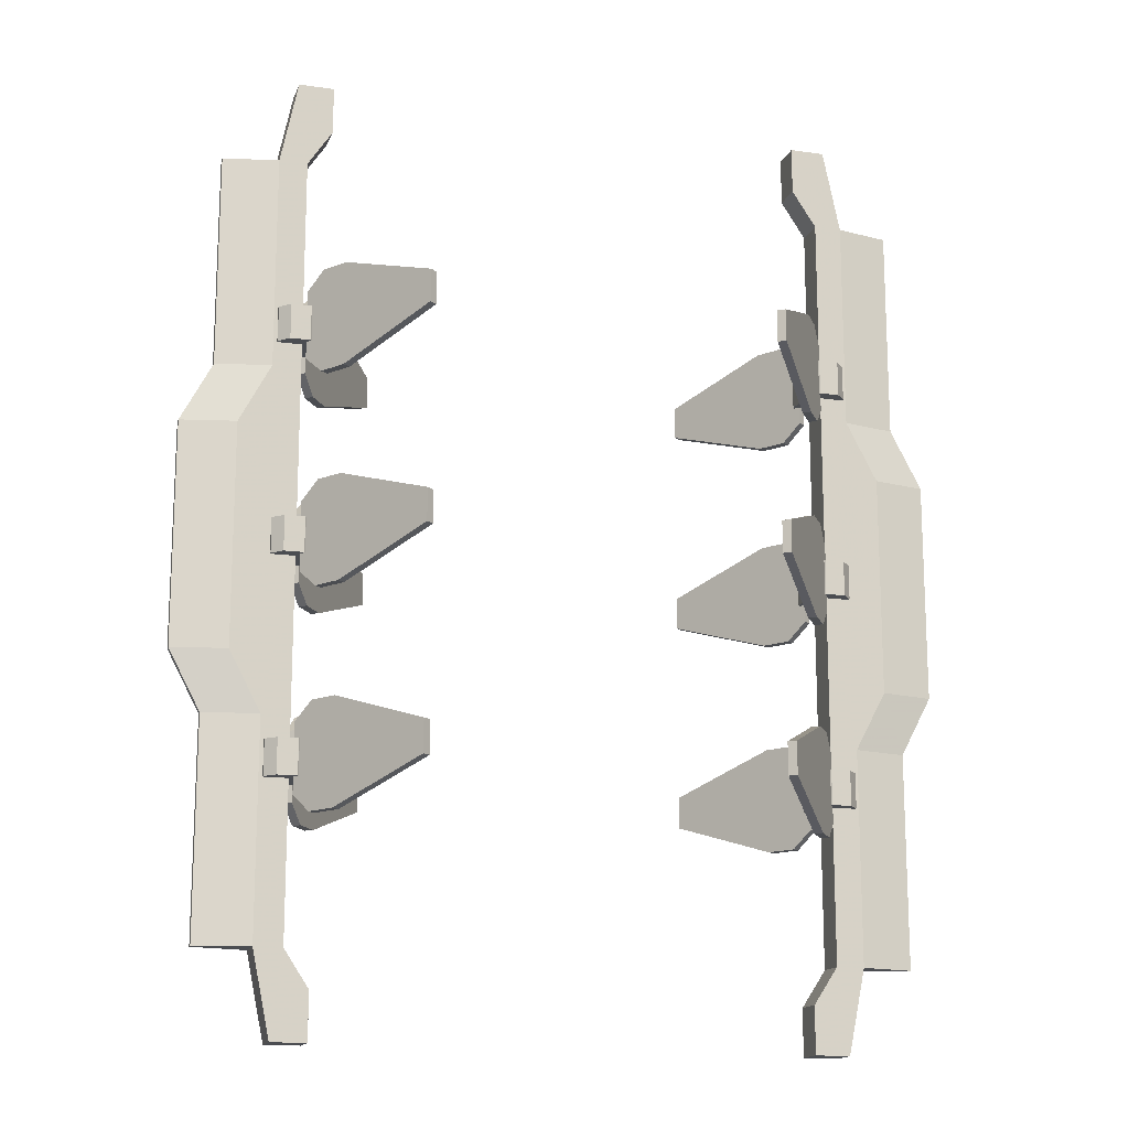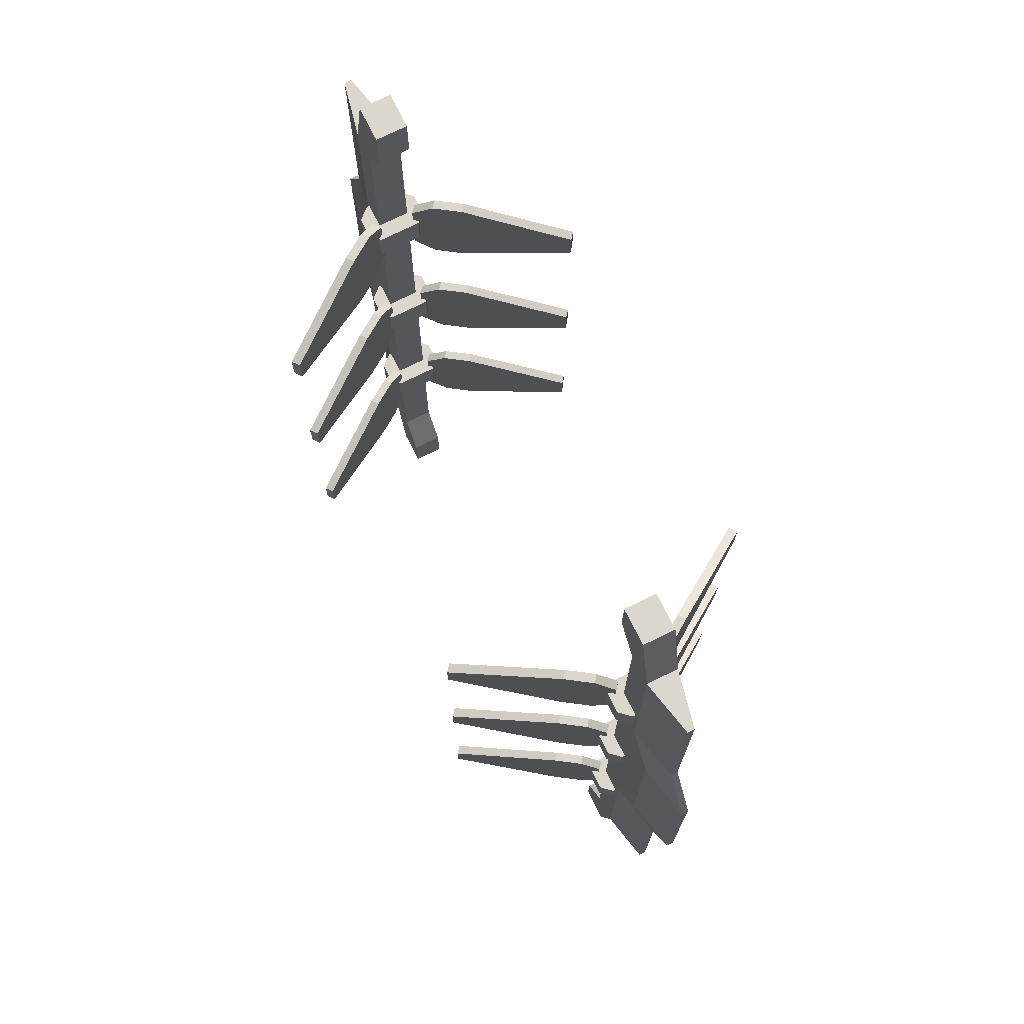
<metadata>
{"format":"obj","ext":"obj","renderer":"f3d","projection":"perspective","resolution":1024,"background":"white","views":[{"elev":-15.7,"azim":163.3,"up":"+Z"},{"elev":73.4,"azim":63.5,"up":"+Z"}]}
</metadata>
<code>
o Jumpgate4_Cube.685
v 482 -29.99 -377.4
v 482 -29.99 -319.9
v 432.8 -48.74 -319.9
v 432.8 -48.74 -377.4
v 482 29.99 -377.4
v 482 29.99 -319.9
v 432.8 48.74 -319.9
v 432.8 48.74 -377.4
v 465.3 -48.74 -377.4
v 465.3 -48.74 -319.9
v 465.3 48.74 -377.4
v 465.3 48.74 -319.9
v 417.5 -34.15 -319.9
v 417.5 -34.15 -377.4
v 417.5 34.15 -319.9
v 417.5 34.15 -377.4
v -482 -29.99 -377.4
v -482 -29.99 -319.9
v -432.8 -48.74 -319.9
v -432.8 -48.74 -377.4
v -482 29.99 -377.4
v -482 29.99 -319.9
v -432.8 48.74 -319.9
v -432.8 48.74 -377.4
v -465.3 -48.74 -377.4
v -465.3 -48.74 -319.9
v -465.3 48.74 -377.4
v -465.3 48.74 -319.9
v -417.5 -34.15 -319.9
v -417.5 -34.15 -377.4
v -417.5 34.15 -319.9
v -417.5 34.15 -377.4
v 418.4 66.48 -433.9
v 418.4 66.48 -263.4
v 406.9 57.13 -263.4
v 406.9 57.13 -433.9
v 390.9 107.2 -433.9
v 390.9 107.2 -263.4
v 379.5 97.82 -263.4
v 379.5 97.82 -433.9
v 437.8 37.71 -405.2
v 437.8 37.71 -292.1
v 426.3 28.37 -292.1
v 426.3 28.37 -405.2
v 289.4 257.7 -375.1
v 289.4 257.7 -322.2
v 278 248.4 -322.2
v 278 248.4 -375.1
v -418.4 66.48 -433.9
v -418.4 66.48 -263.4
v -406.9 57.13 -263.4
v -406.9 57.13 -433.9
v -390.9 107.2 -433.9
v -390.9 107.2 -263.4
v -379.5 97.82 -263.4
v -379.5 97.82 -433.9
v -437.8 37.71 -405.2
v -437.8 37.71 -292.1
v -426.3 28.37 -292.1
v -426.3 28.37 -405.2
v -289.4 257.7 -375.1
v -289.4 257.7 -322.2
v -278 248.4 -322.2
v -278 248.4 -375.1
v 418.4 -66.48 -433.9
v 418.4 -66.48 -263.4
v 406.9 -57.13 -263.4
v 406.9 -57.13 -433.9
v 390.9 -107.2 -433.9
v 390.9 -107.2 -263.4
v 379.5 -97.82 -263.4
v 379.5 -97.82 -433.9
v 437.8 -37.71 -405.2
v 437.8 -37.71 -292.1
v 426.3 -28.37 -292.1
v 426.3 -28.37 -405.2
v 289.4 -257.7 -375.1
v 289.4 -257.7 -322.2
v 278 -248.4 -322.2
v 278 -248.4 -375.1
v -418.4 -66.48 -433.9
v -418.4 -66.48 -263.4
v -406.9 -57.13 -263.4
v -406.9 -57.13 -433.9
v -390.9 -107.2 -433.9
v -390.9 -107.2 -263.4
v -379.5 -97.82 -263.4
v -379.5 -97.82 -433.9
v -437.8 -37.71 -405.2
v -437.8 -37.71 -292.1
v -426.3 -28.37 -292.1
v -426.3 -28.37 -405.2
v -289.4 -257.7 -375.1
v -289.4 -257.7 -322.2
v -278 -248.4 -322.2
v -278 -248.4 -375.1
v 482 -29.99 -28.39
v 482 -29.99 29.17
v 432.8 -48.74 29.17
v 432.8 -48.74 -28.39
v 482 29.99 -28.39
v 482 29.99 29.17
v 432.8 48.74 29.17
v 432.8 48.74 -28.39
v 465.3 -48.74 -28.39
v 465.3 -48.74 29.17
v 465.3 48.74 -28.39
v 465.3 48.74 29.17
v 417.5 -34.15 29.17
v 417.5 -34.15 -28.39
v 417.5 34.15 29.17
v 417.5 34.15 -28.39
v -482 -29.99 -28.39
v -482 -29.99 29.17
v -432.8 -48.74 29.17
v -432.8 -48.74 -28.39
v -482 29.99 -28.39
v -482 29.99 29.17
v -432.8 48.74 29.17
v -432.8 48.74 -28.39
v -465.3 -48.74 -28.39
v -465.3 -48.74 29.17
v -465.3 48.74 -28.39
v -465.3 48.74 29.17
v -417.5 -34.15 29.17
v -417.5 -34.15 -28.39
v -417.5 34.15 29.17
v -417.5 34.15 -28.39
v 418.4 66.48 -84.86
v 418.4 66.48 85.64
v 406.9 57.13 85.64
v 406.9 57.13 -84.86
v 390.9 107.2 -84.86
v 390.9 107.2 85.64
v 379.5 97.82 85.64
v 379.5 97.82 -84.86
v 437.8 37.71 -56.15
v 437.8 37.71 56.93
v 426.3 28.37 56.93
v 426.3 28.37 -56.15
v 289.4 257.7 -26.03
v 289.4 257.7 26.81
v 278 248.4 26.81
v 278 248.4 -26.03
v -418.4 66.48 -84.86
v -418.4 66.48 85.64
v -406.9 57.13 85.64
v -406.9 57.13 -84.86
v -390.9 107.2 -84.86
v -390.9 107.2 85.64
v -379.5 97.82 85.64
v -379.5 97.82 -84.86
v -437.8 37.71 -56.15
v -437.8 37.71 56.93
v -426.3 28.37 56.93
v -426.3 28.37 -56.15
v -289.4 257.7 -26.03
v -289.4 257.7 26.81
v -278 248.4 26.81
v -278 248.4 -26.03
v 418.4 -66.48 -84.86
v 418.4 -66.48 85.64
v 406.9 -57.13 85.64
v 406.9 -57.13 -84.86
v 390.9 -107.2 -84.86
v 390.9 -107.2 85.64
v 379.5 -97.82 85.64
v 379.5 -97.82 -84.86
v 437.8 -37.71 -56.15
v 437.8 -37.71 56.93
v 426.3 -28.37 56.93
v 426.3 -28.37 -56.15
v 289.4 -257.7 -26.03
v 289.4 -257.7 26.81
v 278 -248.4 26.81
v 278 -248.4 -26.03
v -418.4 -66.48 -84.86
v -418.4 -66.48 85.64
v -406.9 -57.13 85.64
v -406.9 -57.13 -84.86
v -390.9 -107.2 -84.86
v -390.9 -107.2 85.64
v -379.5 -97.82 85.64
v -379.5 -97.82 -84.86
v -437.8 -37.71 -56.15
v -437.8 -37.71 56.93
v -426.3 -28.37 56.93
v -426.3 -28.37 -56.15
v -289.4 -257.7 -26.03
v -289.4 -257.7 26.81
v -278 -248.4 26.81
v -278 -248.4 -26.03
v 482 -29.99 319.9
v 482 -29.99 377.5
v 432.8 -48.74 377.5
v 432.8 -48.74 319.9
v 482 29.99 319.9
v 482 29.99 377.5
v 432.8 48.74 377.5
v 432.8 48.74 319.9
v 465.3 -48.74 319.9
v 465.3 -48.74 377.5
v 465.3 48.74 319.9
v 465.3 48.74 377.5
v 417.5 -34.15 377.5
v 417.5 -34.15 319.9
v 417.5 34.15 377.5
v 417.5 34.15 319.9
v -482 -29.99 319.9
v -482 -29.99 377.5
v -432.8 -48.74 377.5
v -432.8 -48.74 319.9
v -482 29.99 319.9
v -482 29.99 377.5
v -432.8 48.74 377.5
v -432.8 48.74 319.9
v -465.3 -48.74 319.9
v -465.3 -48.74 377.5
v -465.3 48.74 319.9
v -465.3 48.74 377.5
v -417.5 -34.15 377.5
v -417.5 -34.15 319.9
v -417.5 34.15 377.5
v -417.5 34.15 319.9
v 418.4 66.48 263.4
v 418.4 66.48 434
v 406.9 57.13 434
v 406.9 57.13 263.4
v 390.9 107.2 263.4
v 390.9 107.2 434
v 379.5 97.82 434
v 379.5 97.82 263.4
v 437.8 37.71 292.2
v 437.8 37.71 405.2
v 426.3 28.37 405.2
v 426.3 28.37 292.2
v 289.4 257.7 322.3
v 289.4 257.7 375.1
v 278 248.4 375.1
v 278 248.4 322.3
v -418.4 66.48 263.4
v -418.4 66.48 434
v -406.9 57.13 434
v -406.9 57.13 263.4
v -390.9 107.2 263.4
v -390.9 107.2 434
v -379.5 97.82 434
v -379.5 97.82 263.4
v -437.8 37.71 292.2
v -437.8 37.71 405.2
v -426.3 28.37 405.2
v -426.3 28.37 292.2
v -289.4 257.7 322.3
v -289.4 257.7 375.1
v -278 248.4 375.1
v -278 248.4 322.3
v 418.4 -66.48 263.4
v 418.4 -66.48 434
v 406.9 -57.13 434
v 406.9 -57.13 263.4
v 390.9 -107.2 263.4
v 390.9 -107.2 434
v 379.5 -97.82 434
v 379.5 -97.82 263.4
v 437.8 -37.71 292.2
v 437.8 -37.71 405.2
v 426.3 -28.37 405.2
v 426.3 -28.37 292.2
v 289.4 -257.7 322.3
v 289.4 -257.7 375.1
v 278 -248.4 375.1
v 278 -248.4 322.3
v -418.4 -66.48 263.4
v -418.4 -66.48 434
v -406.9 -57.13 434
v -406.9 -57.13 263.4
v -390.9 -107.2 263.4
v -390.9 -107.2 434
v -379.5 -97.82 434
v -379.5 -97.82 263.4
v -437.8 -37.71 292.2
v -437.8 -37.71 405.2
v -426.3 -28.37 405.2
v -426.3 -28.37 292.2
v -289.4 -257.7 322.3
v -289.4 -257.7 375.1
v -278 -248.4 375.1
v -278 -248.4 322.3
v 488.4 -25.33 631.9
v 442.3 -25.33 631.9
v 488.4 25.33 631.9
v 442.3 25.33 631.9
v 577.8 -5.791 631.9
v 577.8 5.791 631.9
v 488.4 -25.33 280.3
v 488.4 25.33 280.3
v 577.8 -5.791 280.3
v 577.8 5.791 280.3
v 540.1 -25.33 182.4
v 540.1 25.33 182.4
v 629.5 -5.791 182.4
v 629.5 5.791 182.4
v 459.9 -25.33 770.5
v 459.9 25.33 770.5
v 402.3 -25.33 692.7
v 402.3 25.33 692.7
v 402.3 -25.33 770.5
v 402.3 25.33 770.5
v -488.4 -25.33 631.9
v -442.3 -25.33 631.9
v -488.4 25.33 631.9
v -442.3 25.33 631.9
v -577.8 -5.791 631.9
v -577.8 5.791 631.9
v -488.4 -25.33 280.3
v -488.4 25.33 280.3
v -577.8 -5.791 280.3
v -577.8 5.791 280.3
v -540.1 -25.33 182.4
v -540.1 25.33 182.4
v -629.5 -5.791 182.4
v -629.5 5.791 182.4
v -459.9 -25.33 770.5
v -459.9 25.33 770.5
v -402.3 -25.33 692.7
v -402.3 25.33 692.7
v -402.3 -25.33 770.5
v -402.3 25.33 770.5
v 488.4 -25.33 -631.9
v 442.3 -25.33 -631.9
v 488.4 25.33 -631.9
v 442.3 25.33 -631.9
v 540.1 -25.33 5e-06
v 442.3 -25.33 0.00019
v 540.1 25.33 -5e-06
v 442.3 25.33 0.00011
v 577.8 -5.791 -631.9
v 577.8 5.791 -631.9
v 629.5 -5.791 0
v 629.5 5.791 0
v 488.4 -25.33 -280.3
v 488.4 25.33 -280.3
v 577.8 -5.791 -280.3
v 577.8 5.791 -280.3
v 540.1 -25.33 -182.4
v 540.1 25.33 -182.4
v 629.5 -5.791 -182.4
v 629.5 5.791 -182.4
v 459.9 -25.33 -770.5
v 459.9 25.33 -770.5
v 402.3 -25.33 -692.7
v 402.3 25.33 -692.7
v 402.3 -25.33 -770.5
v 402.3 25.33 -770.5
v -488.4 -25.33 -631.9
v -442.3 -25.33 -631.9
v -488.4 25.33 -631.9
v -442.3 25.33 -631.9
v -540.1 -25.33 5e-06
v -442.3 -25.33 0.00019
v -540.1 25.33 -5e-06
v -442.3 25.33 0.00011
v -577.8 -5.791 -631.9
v -577.8 5.791 -631.9
v -629.5 -5.791 0
v -629.5 5.791 0
v -488.4 -25.33 -280.3
v -488.4 25.33 -280.3
v -577.8 -5.791 -280.3
v -577.8 5.791 -280.3
v -540.1 -25.33 -182.4
v -540.1 25.33 -182.4
v -629.5 -5.791 -182.4
v -629.5 5.791 -182.4
v -459.9 -25.33 -770.5
v -459.9 25.33 -770.5
v -402.3 -25.33 -692.7
v -402.3 25.33 -692.7
v -402.3 -25.33 -770.5
v -402.3 25.33 -770.5
f 259 260 264
f 258 259 263
f 261 264 260
f 258 266 267
f 265 268 267
f 255 254 246
f 242 246 245
f 259 267 260
f 257 258 261
f 264 272 271
f 260 268 257
f 258 262 261
f 268 265 257
f 267 268 260
f 263 264 271
f 271 270 262
f 269 270 271
f 257 265 258
f 263 271 262
f 262 270 261
f 261 269 272
f 247 255 246
f 253 254 255
f 245 253 248
f 248 244 241
f 246 254 245
f 249 252 251
f 245 248 241
f 242 250 251
f 241 249 250
f 244 252 249
f 254 253 245
f 243 242 251
f 250 249 251
f 241 244 249
f 256 253 255
f 242 241 250
f 253 256 248
f 251 252 244
f 247 248 255
f 247 243 248
f 246 242 247
f 262 258 263
f 274 282 281
f 276 284 283
f 276 275 280
f 282 274 283
f 284 281 283
f 273 281 284
f 278 277 285
f 273 276 280
f 278 279 275
f 279 287 288
f 286 285 287
f 291 289 293
f 297 298 293
f 299 333 339
f 299 295 334
f 300 336 296
f 285 277 288
f 287 279 286
f 286 278 285
f 296 291 294
f 277 278 274
f 270 269 261
f 264 261 272
f 265 266 258
f 280 279 288
f 275 276 283
f 257 261 260
f 263 259 264
f 266 265 267
f 272 269 271
f 259 258 267
f 273 277 274
f 273 274 281
f 276 273 284
f 285 288 287
f 277 280 288
f 279 278 286
f 275 279 280
f 274 278 275
f 277 273 280
f 274 275 283
f 281 282 283
f 218 211 215
f 209 210 213
f 215 223 216
f 209 217 218
f 219 216 212
f 198 204 202
f 200 199 204
f 199 207 205
f 219 220 216
f 217 212 218
f 213 214 220
f 222 221 211
f 212 222 211
f 210 214 213
f 223 224 216
f 220 215 216
f 213 219 209
f 210 218 220
f 221 222 224
f 211 221 223
f 216 224 222
f 205 207 208
f 197 193 203
f 200 196 206
f 196 195 205
f 195 199 205
f 203 201 196
f 199 200 207
f 193 194 202
f 194 198 202
f 197 203 204
f 200 208 207
f 198 197 204
f 201 193 202
f 206 205 208
f 206 196 205
f 208 200 206
f 193 201 203
f 197 198 194
f 202 195 196
f 200 203 196
f 195 202 199
f 212 211 218
f 225 233 236
f 232 240 237
f 240 232 239
f 228 227 232
f 227 226 231
f 230 229 237
f 229 232 237
f 225 228 232
f 228 236 235
f 230 238 239
f 236 233 235
f 248 256 255
f 243 251 244
f 241 242 245
f 243 244 248
f 242 243 247
f 233 225 234
f 234 226 235
f 238 237 239
f 229 230 226
f 238 230 237
f 212 216 222
f 223 221 224
f 215 211 223
f 227 228 235
f 219 217 209
f 217 219 212
f 220 218 215
f 210 209 218
f 214 210 220
f 219 213 220
f 232 231 239
f 228 225 236
f 226 227 235
f 225 226 234
f 231 230 239
f 237 240 239
f 226 230 231
f 225 229 226
f 227 231 232
f 233 234 235
f 229 225 232
f 371 367 360
f 372 362 368
f 372 368 370
f 373 374 369
f 356 358 362
f 368 357 364
f 316 311 312
f 369 370 363
f 371 359 365
f 357 355 363
f 355 367 369
f 355 357 375
f 361 362 372
f 378 377 380
f 356 375 377
f 356 355 375
f 367 371 369
f 359 371 360
f 361 372 374
f 375 376 380
f 365 366 373
f 309 313 317
f 321 317 322
f 359 360 319
f 361 366 322
f 315 317 319
f 320 316 362
f 319 321 365
f 319 360 315
f 310 360 312
f 320 322 318
f 365 321 366
f 312 326 310
f 310 325 323
f 311 324 312
f 324 328 326
f 315 360 310
f 361 320 362
f 323 327 328
f 309 323 311
f 310 323 309
f 326 328 325
f 358 356 378
f 374 372 370
f 373 371 365
f 360 356 362
f 363 355 369
f 374 370 369
f 360 362 312
f 362 316 312
f 370 368 364
f 364 357 363
f 370 364 363
f 371 373 369
f 356 377 378
f 375 379 377
f 360 367 356
f 357 368 358
f 380 376 378
f 366 374 373
f 366 361 374
f 379 375 380
f 377 379 380
f 357 376 375
f 309 311 313
f 313 314 318
f 359 319 365
f 317 318 322
f 316 320 318
f 367 355 356
f 357 358 376
f 376 358 378
f 311 316 314
f 368 362 358
f 315 309 317
f 325 327 323
f 328 327 325
f 326 325 310
f 312 324 326
f 309 315 310
f 320 361 322
f 317 321 319
f 321 322 366
f 323 324 311
f 324 323 328
f 347 343 348
f 330 334 332
f 329 337 343
f 341 343 345
f 333 334 345
f 345 347 339
f 331 338 337
f 346 342 336
f 346 348 344
f 345 334 341
f 335 340 348
f 330 351 349
f 330 349 329
f 332 352 330
f 341 334 330
f 331 350 332
f 349 353 354
f 339 347 340
f 335 346 336
f 352 354 351
f 329 349 331
f 335 300 302
f 295 299 297
f 339 340 301
f 335 336 300
f 303 304 308
f 290 292 334
f 300 296 298
f 301 302 297
f 333 299 334
f 289 295 297
f 289 291 303
f 304 292 306
f 295 289 290
f 296 336 292
f 343 337 344
f 342 344 338
f 290 289 303
f 306 305 308
f 290 303 305
f 291 292 304
f 292 290 306
f 350 354 352
f 341 329 343
f 343 344 348
f 343 347 345
f 347 348 340
f 346 335 348
f 337 338 344
f 331 342 338
f 329 331 337
f 342 346 344
f 333 345 339
f 350 349 354
f 336 342 332
f 332 350 352
f 316 318 314
f 311 314 313
f 317 313 318
f 354 353 351
f 349 350 331
f 351 353 349
f 329 341 330
f 352 351 330
f 301 299 339
f 294 291 293
f 302 300 298
f 293 289 297
f 302 298 297
f 292 336 334
f 342 331 332
f 334 336 332
f 298 294 293
f 298 296 294
f 299 301 297
f 290 305 306
f 303 307 305
f 334 295 290
f 291 296 292
f 308 304 306
f 340 302 301
f 340 335 302
f 307 303 308
f 305 307 308
f 291 304 303
f 67 75 68
f 62 61 53
f 72 80 79
f 66 67 70
f 65 66 69
f 64 63 55
f 56 52 49
f 50 54 53
f 63 62 54
f 60 57 49
f 67 68 72
f 71 79 78
f 77 78 79
f 69 77 80
f 66 70 69
f 70 78 69
f 73 76 75
f 69 72 68
f 66 74 75
f 65 73 66
f 68 76 65
f 50 58 59
f 57 60 59
f 52 60 49
f 61 62 63
f 49 57 58
f 49 50 53
f 56 64 55
f 50 51 55
f 53 56 49
f 51 52 56
f 55 63 54
f 51 50 59
f 58 57 59
f 50 49 58
f 56 53 64
f 64 61 63
f 54 62 53
f 53 61 64
f 52 51 60
f 55 51 56
f 54 50 55
f 71 72 79
f 84 92 91
f 87 88 84
f 86 87 83
f 90 82 91
f 92 89 91
f 93 96 95
f 81 82 89
f 87 86 95
f 86 85 93
f 85 88 93
f 94 93 95
f 86 94 95
f 81 89 92
f 85 86 82
f 107 104 108
f 105 106 100
f 82 90 89
f 94 86 93
f 88 96 93
f 81 84 88
f 87 95 96
f 72 69 80
f 70 71 78
f 67 71 70
f 73 74 66
f 76 73 65
f 65 69 68
f 71 67 72
f 74 73 75
f 80 77 79
f 67 66 75
f 75 76 68
f 85 81 88
f 83 87 84
f 89 90 91
f 84 81 92
f 82 83 91
f 83 84 91
f 78 77 69
f 88 87 96
f 82 86 83
f 81 85 82
f 5 6 2
f 7 15 13
f 25 20 26
f 17 18 21
f 27 28 24
f 16 8 14
f 14 13 16
f 14 4 13
f 1 9 11
f 8 7 12
f 26 19 23
f 29 30 32
f 21 27 17
f 24 32 30
f 20 30 29
f 19 29 31
f 27 24 20
f 23 31 32
f 17 25 26
f 18 26 28
f 21 22 28
f 1 2 10
f 11 9 4
f 5 11 12
f 5 1 11
f 2 6 12
f 11 8 12
f 9 10 4
f 1 5 2
f 7 8 16
f 10 12 7
f 13 15 16
f 8 11 4
f 15 7 16
f 9 1 10
f 10 2 12
f 6 5 12
f 3 7 13
f 8 4 14
f 4 3 13
f 3 10 7
f 10 3 4
f 20 19 26
f 35 34 39
f 38 37 45
f 36 35 40
f 42 34 43
f 44 41 43
f 33 34 42
f 36 33 44
f 45 48 47
f 37 40 48
f 39 38 47
f 41 33 42
f 33 41 44
f 37 38 34
f 39 47 48
f 51 59 60
f 33 36 40
f 45 37 48
f 46 45 47
f 46 38 45
f 36 44 43
f 38 46 47
f 31 29 32
f 22 18 28
f 20 24 30
f 19 20 29
f 23 19 31
f 24 23 32
f 28 26 23
f 25 27 20
f 27 21 28
f 18 17 26
f 27 25 17
f 35 39 40
f 34 38 39
f 37 33 40
f 34 35 43
f 41 42 43
f 28 23 24
f 18 22 21
f 35 36 43
f 33 37 34
f 40 39 48
f 161 162 165
f 168 176 175
f 162 163 166
f 165 168 164
f 163 164 168
f 160 157 159
f 146 145 154
f 152 149 160
f 163 171 172
f 149 150 157
f 169 172 171
f 166 174 173
f 165 173 168
f 162 166 165
f 172 169 161
f 163 167 166
f 164 172 161
f 162 170 171
f 161 169 170
f 167 175 174
f 173 174 175
f 145 153 154
f 148 156 153
f 157 158 159
f 149 157 160
f 151 159 150
f 147 148 151
f 146 147 151
f 149 152 145
f 146 154 155
f 153 156 154
f 150 158 157
f 150 146 151
f 151 152 159
f 159 158 150
f 145 148 153
f 147 146 155
f 146 150 149
f 148 152 151
f 156 155 154
f 148 147 156
f 152 148 145
f 164 163 172
f 187 179 188
f 182 183 179
f 192 184 191
f 188 185 187
f 180 179 184
f 181 184 192
f 183 182 190
f 182 181 189
f 177 180 184
f 177 185 188
f 186 178 187
f 201 202 196
f 181 182 178
f 203 200 204
f 202 204 199
f 193 197 194
f 190 189 191
f 185 177 186
f 191 183 190
f 190 182 189
f 189 181 192
f 176 173 175
f 162 161 170
f 166 167 174
f 173 176 168
f 165 166 173
f 167 163 168
f 167 168 175
f 161 165 164
f 163 162 171
f 170 169 171
f 179 180 188
f 178 179 187
f 185 186 187
f 180 177 188
f 189 192 191
f 177 178 186
f 177 181 178
f 184 183 191
f 178 182 179
f 181 177 184
f 179 183 184
f 123 124 120
f 121 116 122
f 113 114 117
f 119 127 120
f 122 115 119
f 97 105 107
f 104 112 111
f 103 111 109
f 104 103 108
f 101 102 98
f 123 120 116
f 115 125 127
f 120 128 126
f 116 126 115
f 124 119 120
f 114 118 117
f 117 118 124
f 113 121 114
f 114 122 124
f 125 126 128
f 117 123 113
f 98 102 108
f 101 107 108
f 101 97 107
f 104 100 110
f 109 111 112
f 106 108 103
f 97 101 98
f 103 104 111
f 97 98 105
f 107 105 100
f 99 103 109
f 110 109 112
f 106 98 108
f 112 104 110
f 106 99 100
f 98 106 105
f 99 109 110
f 100 99 110
f 99 106 103
f 102 101 108
f 104 107 100
f 116 115 122
f 131 130 135
f 139 131 140
f 140 137 139
f 140 132 137
f 138 130 139
f 135 134 142
f 141 144 143
f 133 136 141
f 133 134 130
f 134 133 141
f 137 129 138
f 136 144 141
f 129 132 136
f 147 155 156
f 145 146 149
f 152 160 159
f 143 135 142
f 142 141 143
f 142 134 141
f 135 136 132
f 135 143 144
f 116 120 126
f 127 125 128
f 119 115 127
f 123 121 113
f 121 122 114
f 121 123 116
f 124 122 119
f 127 128 120
f 118 114 124
f 123 117 124
f 126 125 115
f 137 138 139
f 133 129 136
f 130 131 139
f 129 130 138
f 132 129 137
f 136 135 144
f 131 132 140
f 129 133 130
f 131 135 132
f 130 134 135
o cube2
v 0.64 -0.64 0.64
v -0.64 -0.64 0.64
v -0.64 -0.64 -0.64
v 0.64 -0.64 -0.64
v 0.64 0.64 0.64
v -0.64 0.64 0.64
v -0.64 0.64 -0.64
v 0.64 0.64 -0.64
f 388 385 381 384
f 383 384 381 382
f 386 385 388 387
f 385 386 382 381
f 386 387 383 382
f 387 388 384 383

</code>
